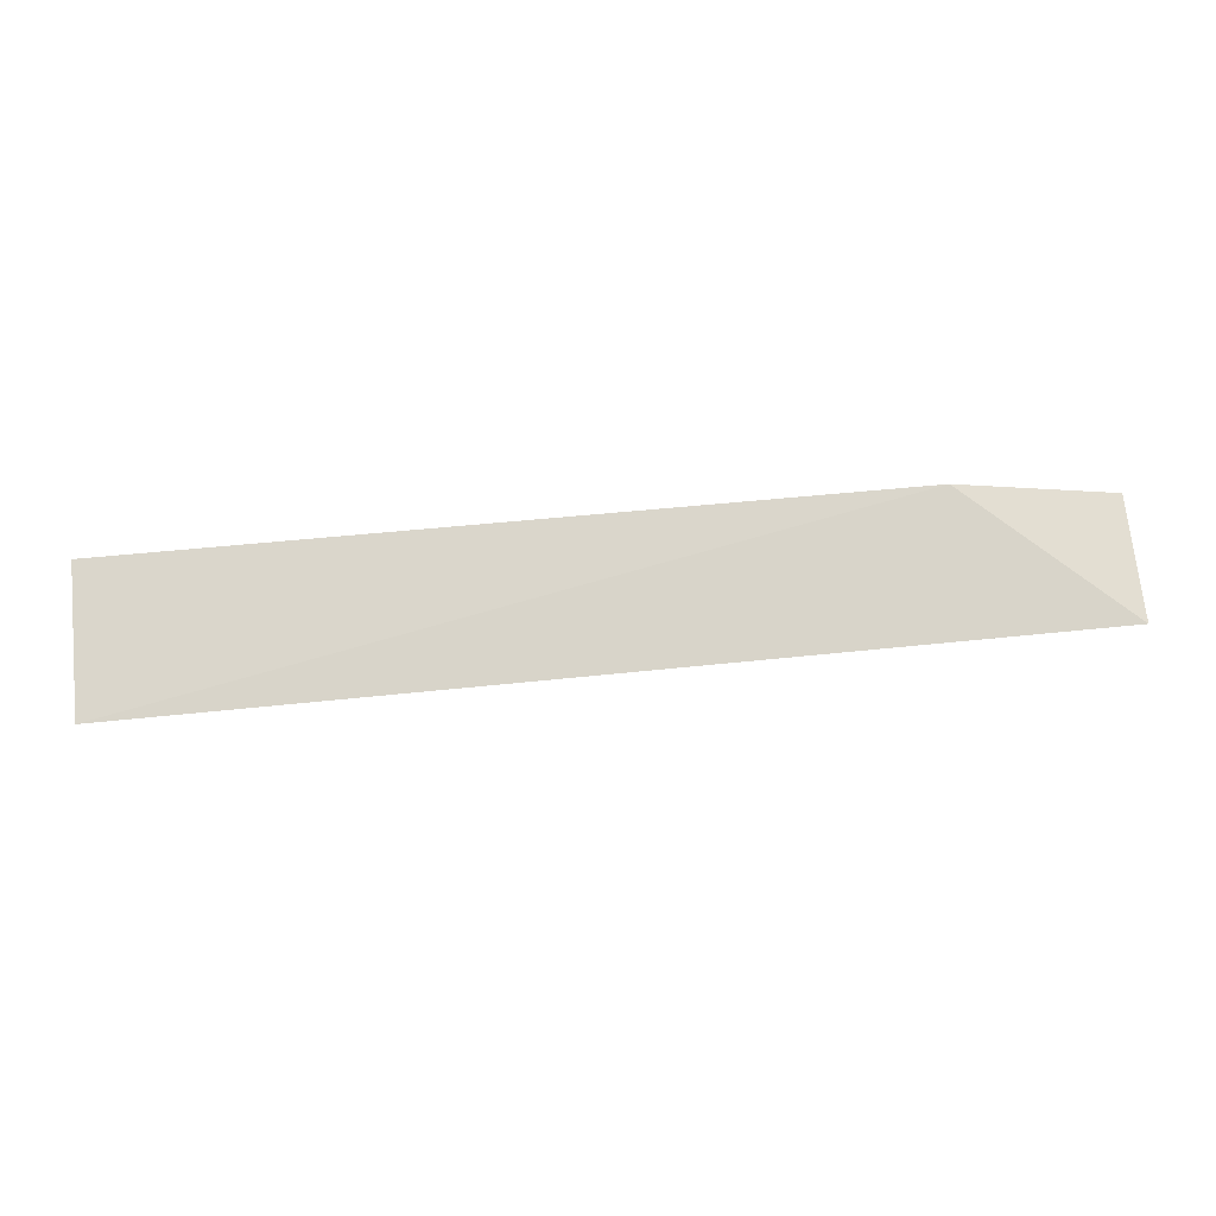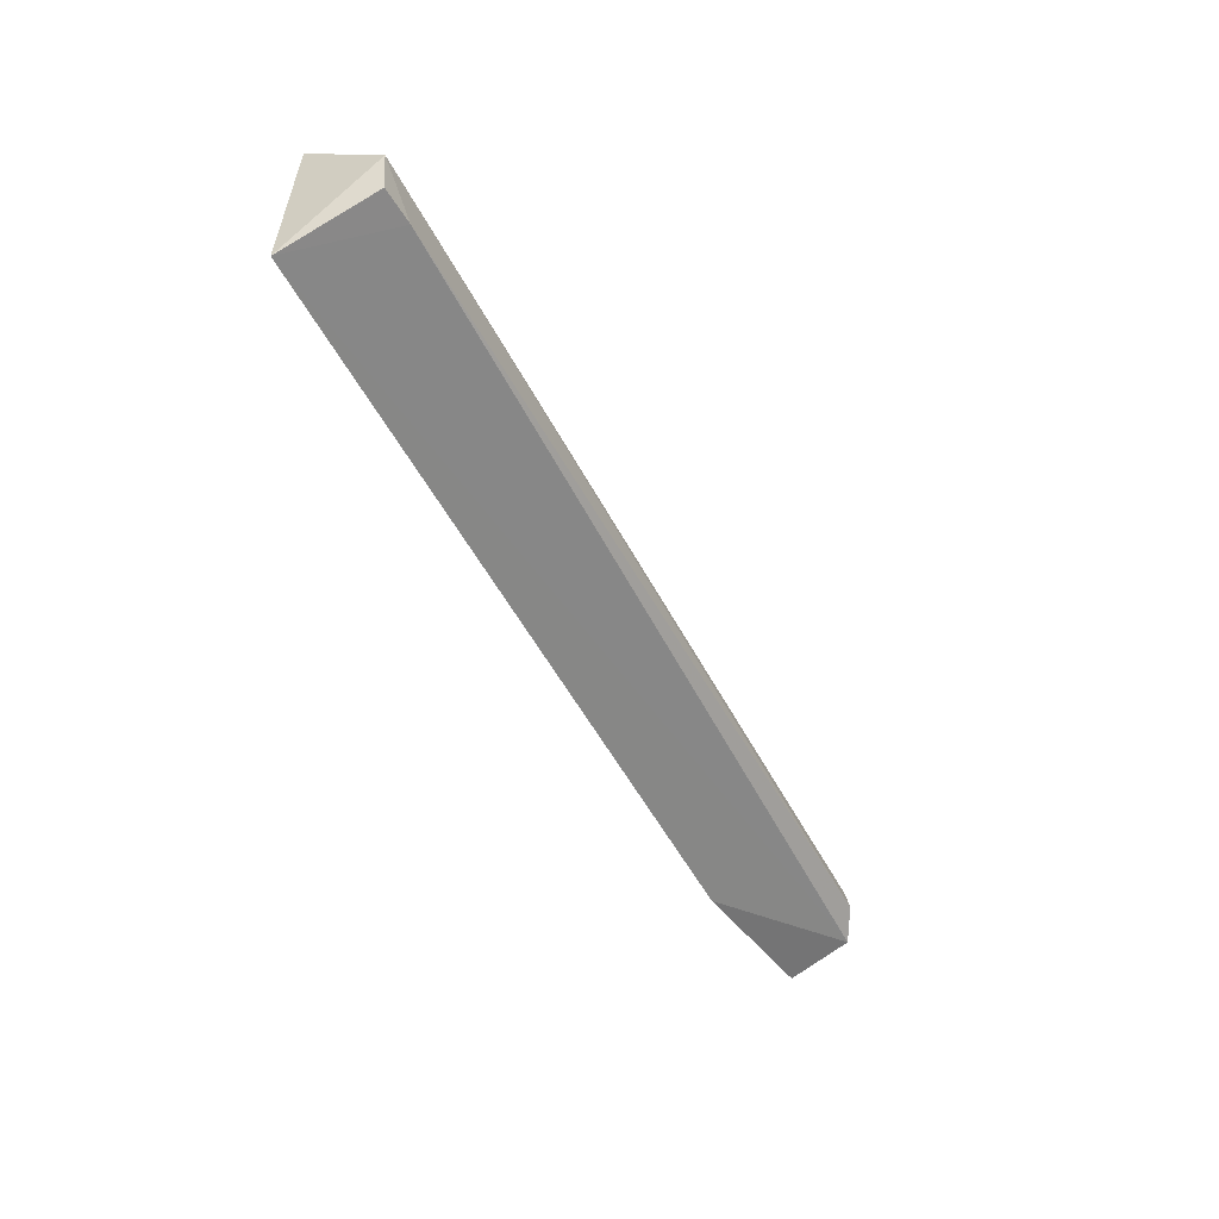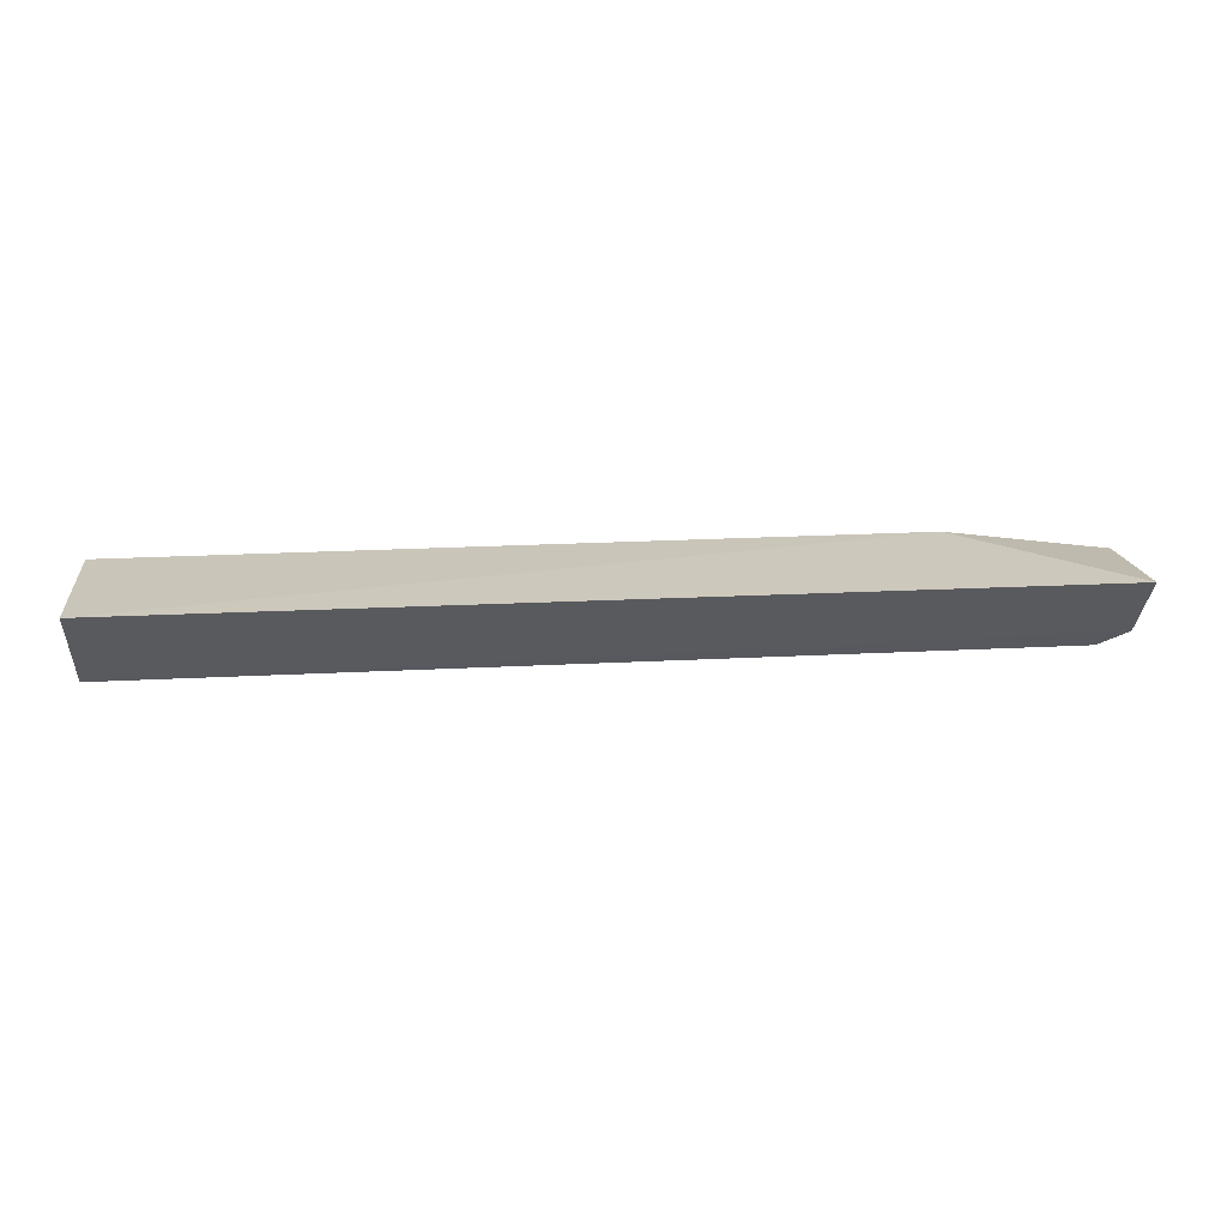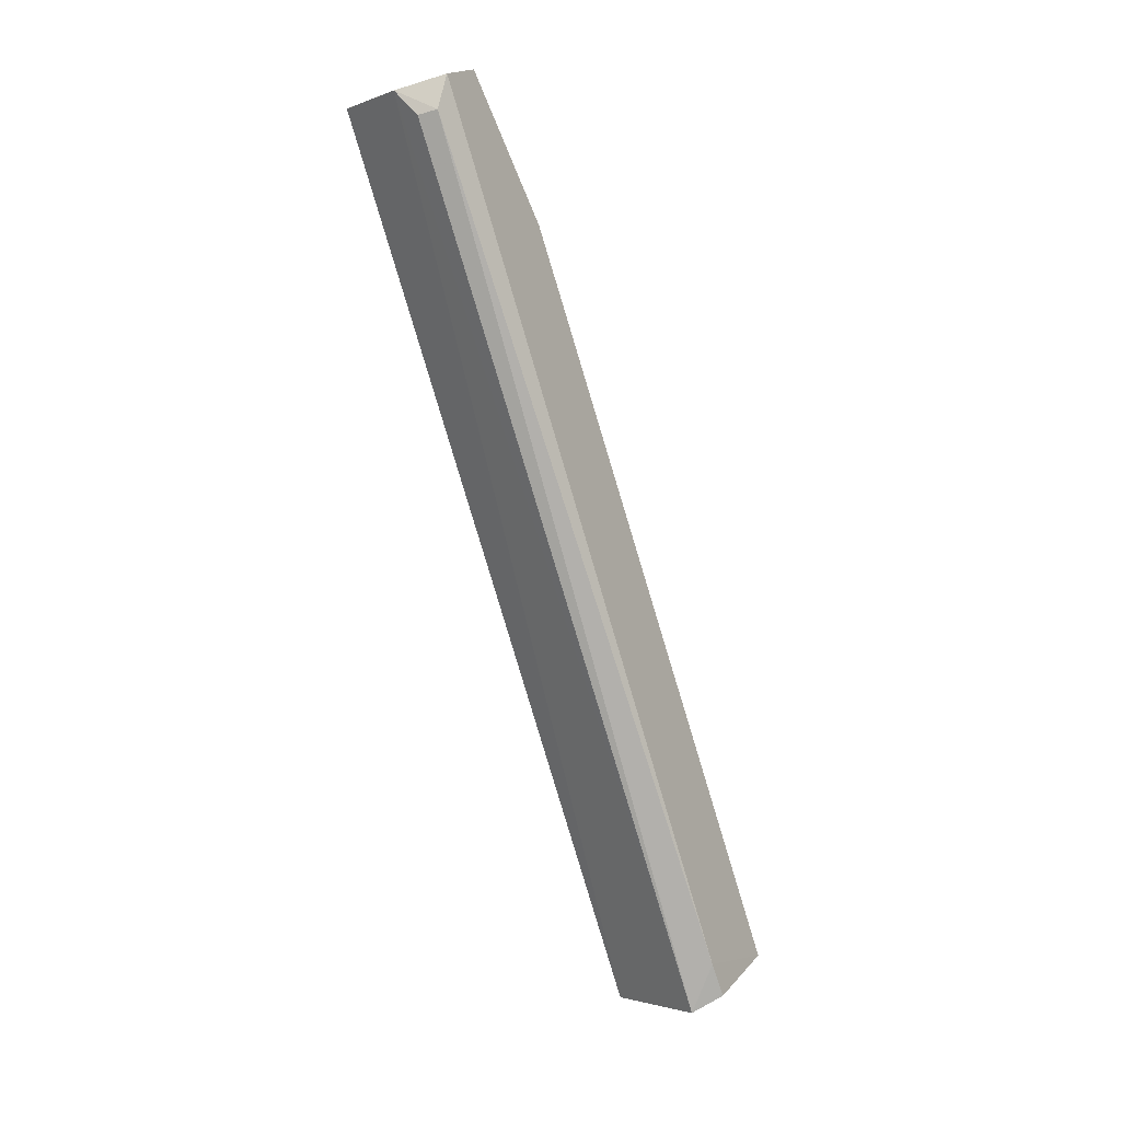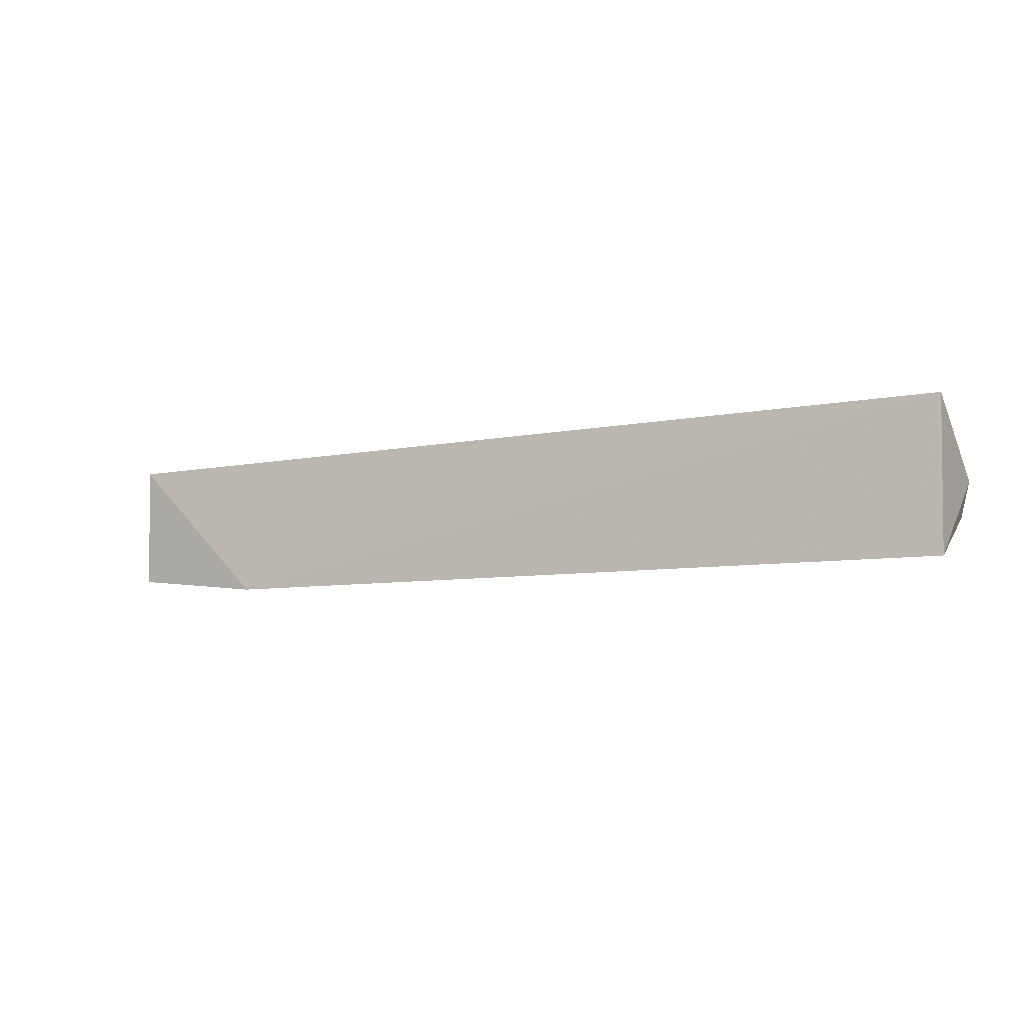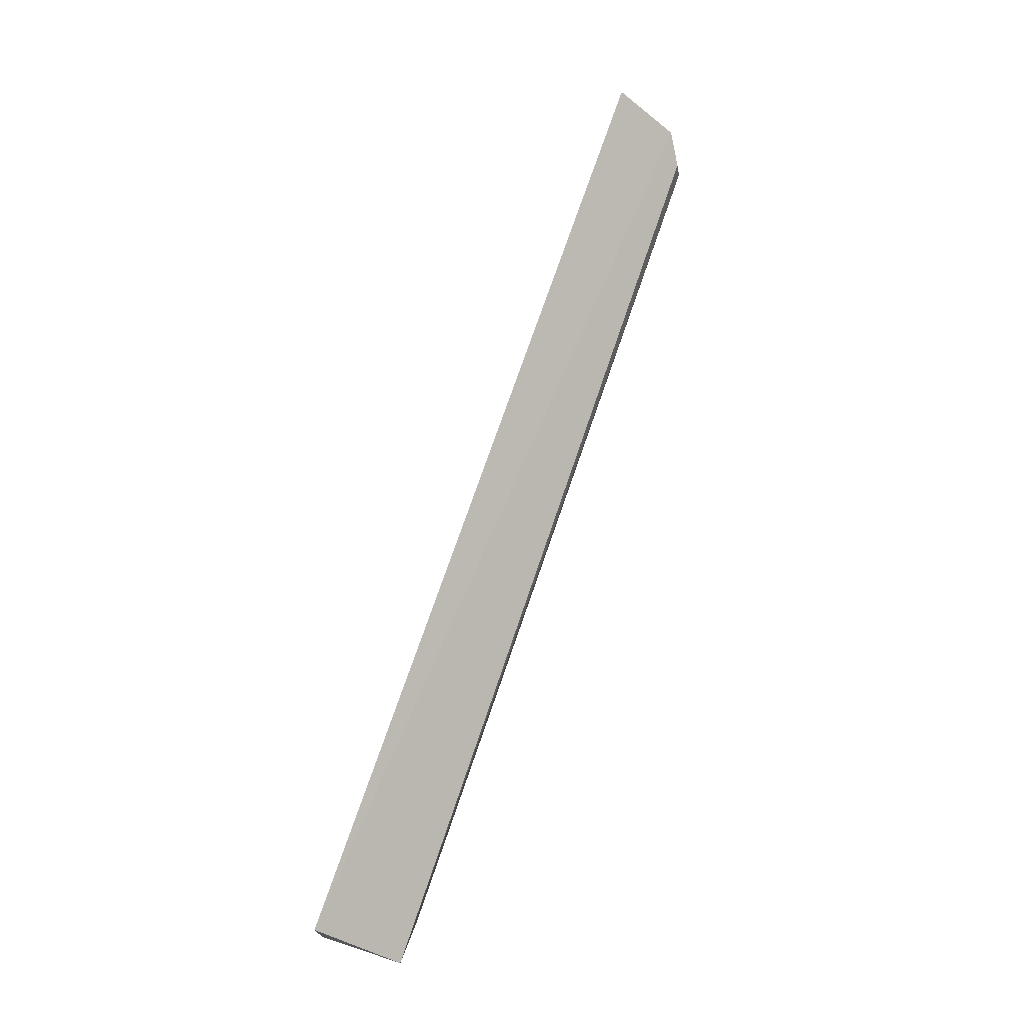
<metadata>
{"format":"obj","ext":"obj","renderer":"f3d","projection":"perspective","resolution":1024,"background":"white","views":[{"elev":70.7,"azim":174.7,"up":"+Z"},{"elev":-49.9,"azim":116.7,"up":"+Y"},{"elev":17.3,"azim":174.7,"up":"+Z"},{"elev":-78.3,"azim":-73.4,"up":"+Z"},{"elev":-7.5,"azim":30.3,"up":"+Y"},{"elev":73.0,"azim":109.2,"up":"+Y"}]}
</metadata>
<code>
v 0.06794 0.04387 0.01353
v 0.06796 0.0216 0.01482
v 0.06797 0.03321 0.001468
v -0.06739 0.0333 0.002483
v -0.0716 0.04335 0.0142
v 0.06143 0.0282 0.001567
v -0.0483 0.02208 0.0159
v -0.07154 0.0356 0.005112
v 0.06678 0.02808 0.001806
v -0.06734 0.03046 0.001919
v -0.07156 0.02796 0.004312
v -0.0716 0.0246 0.01359
v -0.07164 0.03967 0.01061
f 1 2 3
f 7 2 1
f 7 1 5
f 8 5 1
f 8 1 3
f 8 3 4
f 9 6 3
f 9 3 2
f 9 2 6
f 10 4 3
f 10 3 6
f 10 8 4
f 11 6 2
f 11 2 7
f 11 10 6
f 11 8 10
f 12 11 7
f 12 7 5
f 13 5 8
f 13 8 11
f 13 12 5
f 13 11 12

</code>
